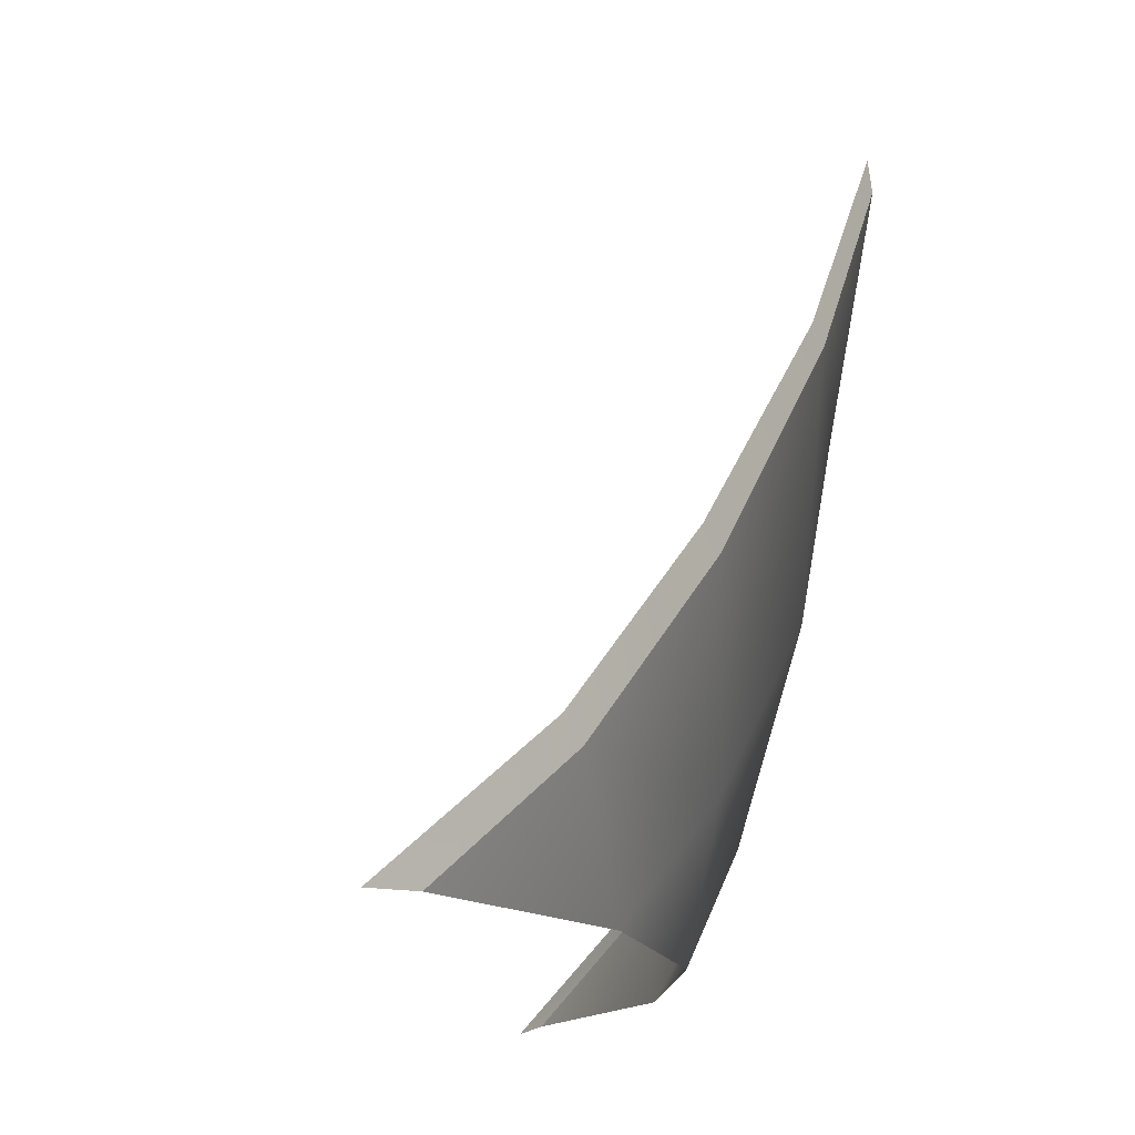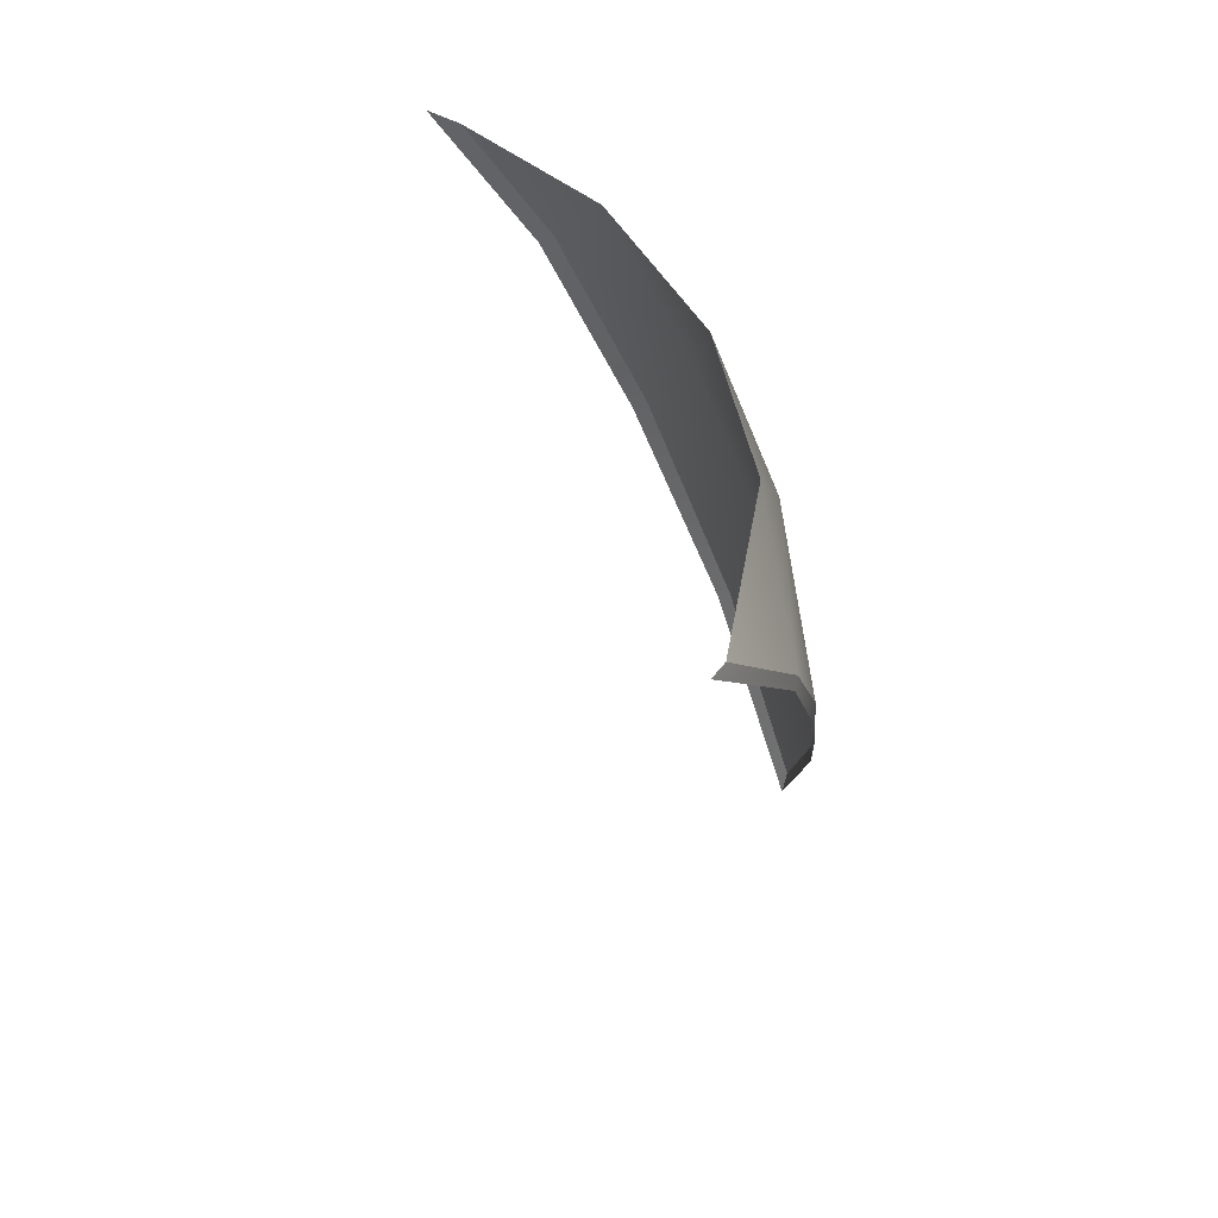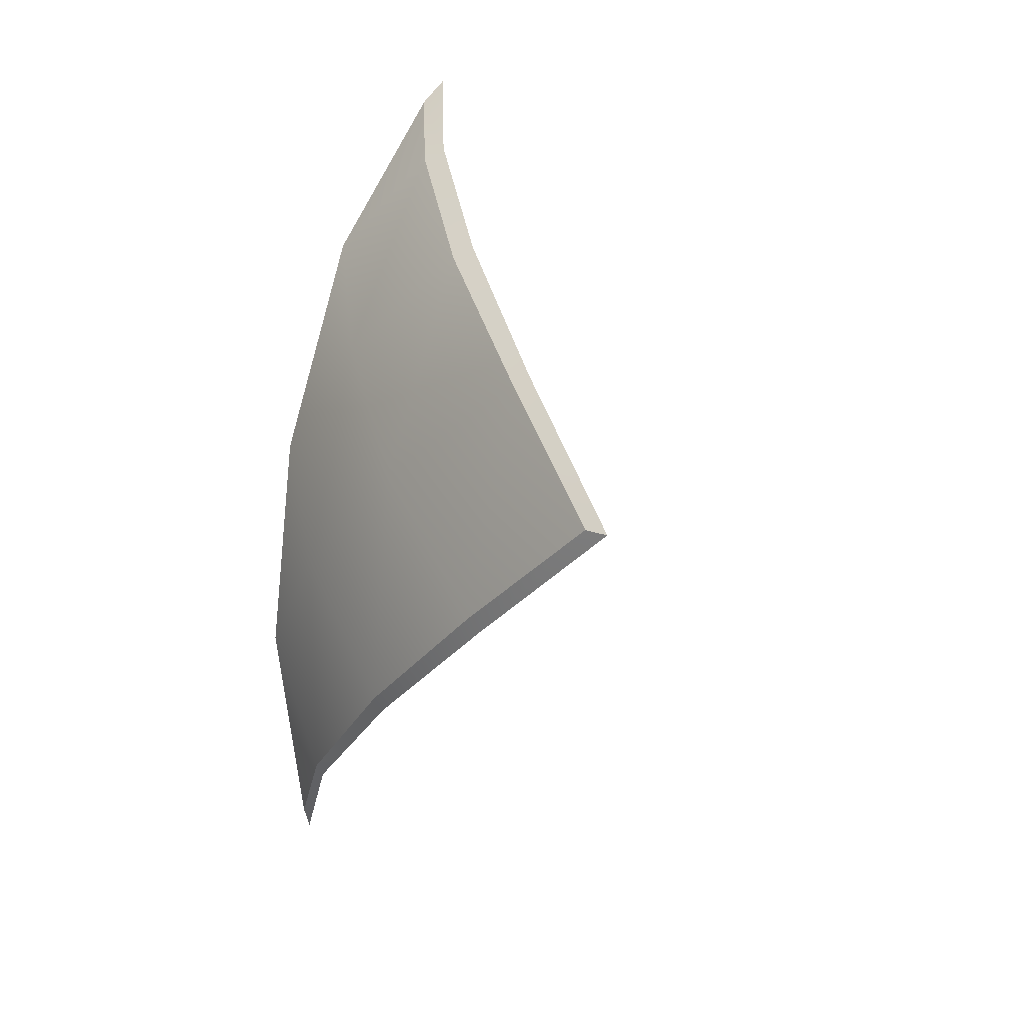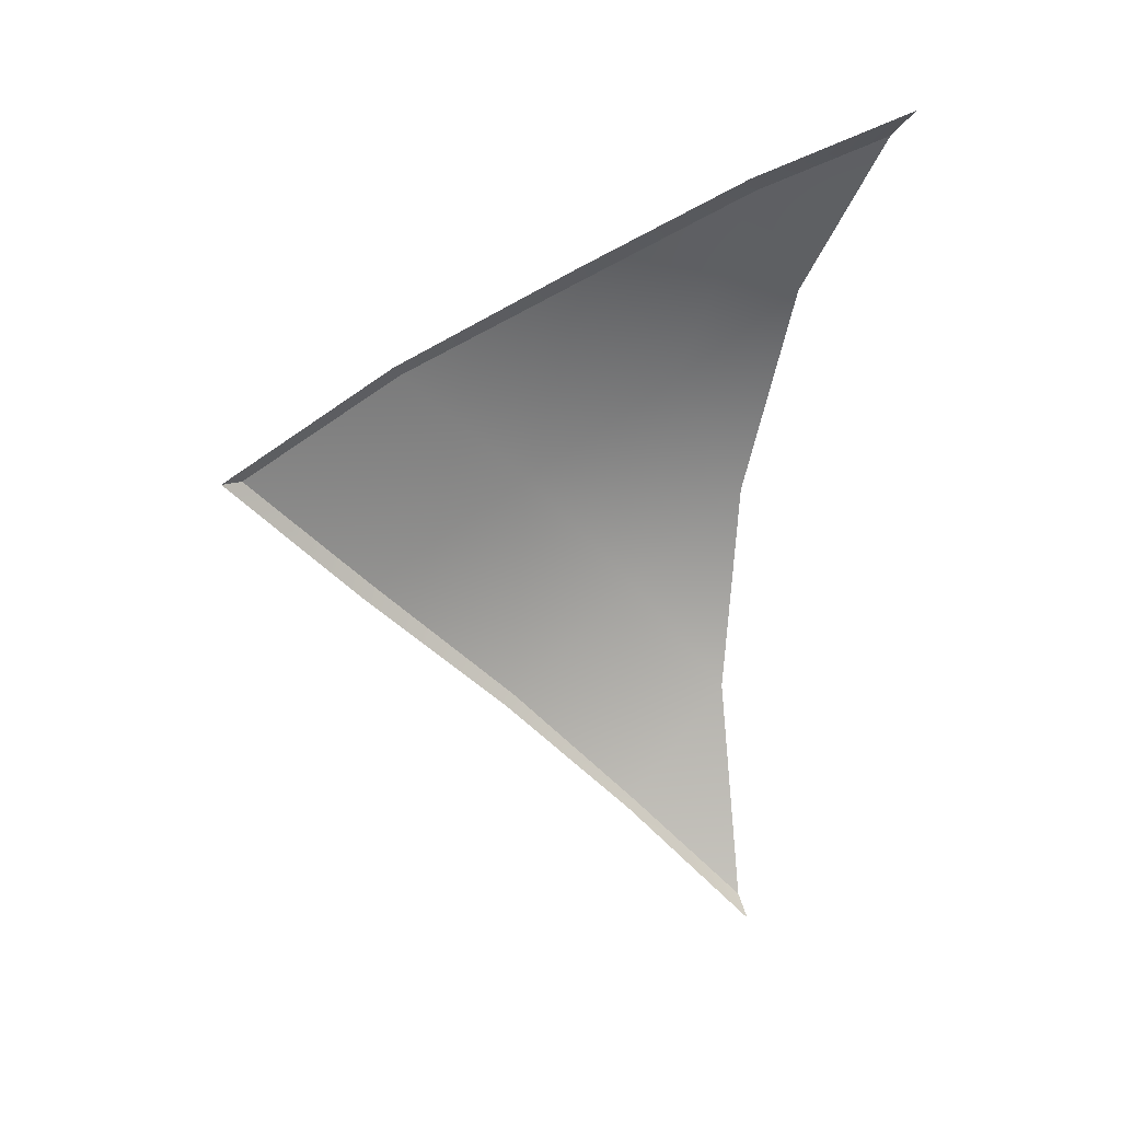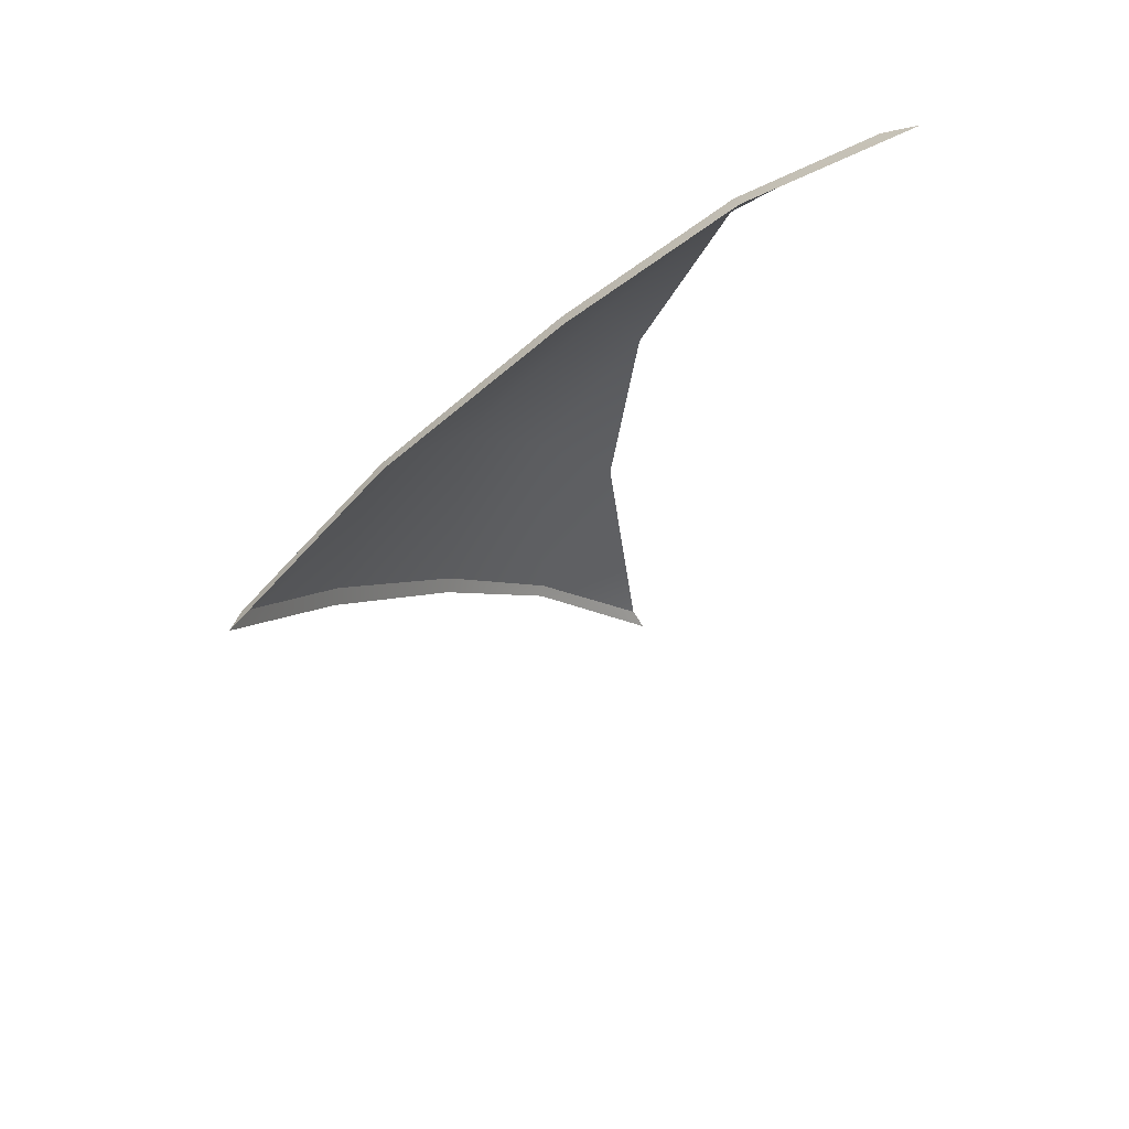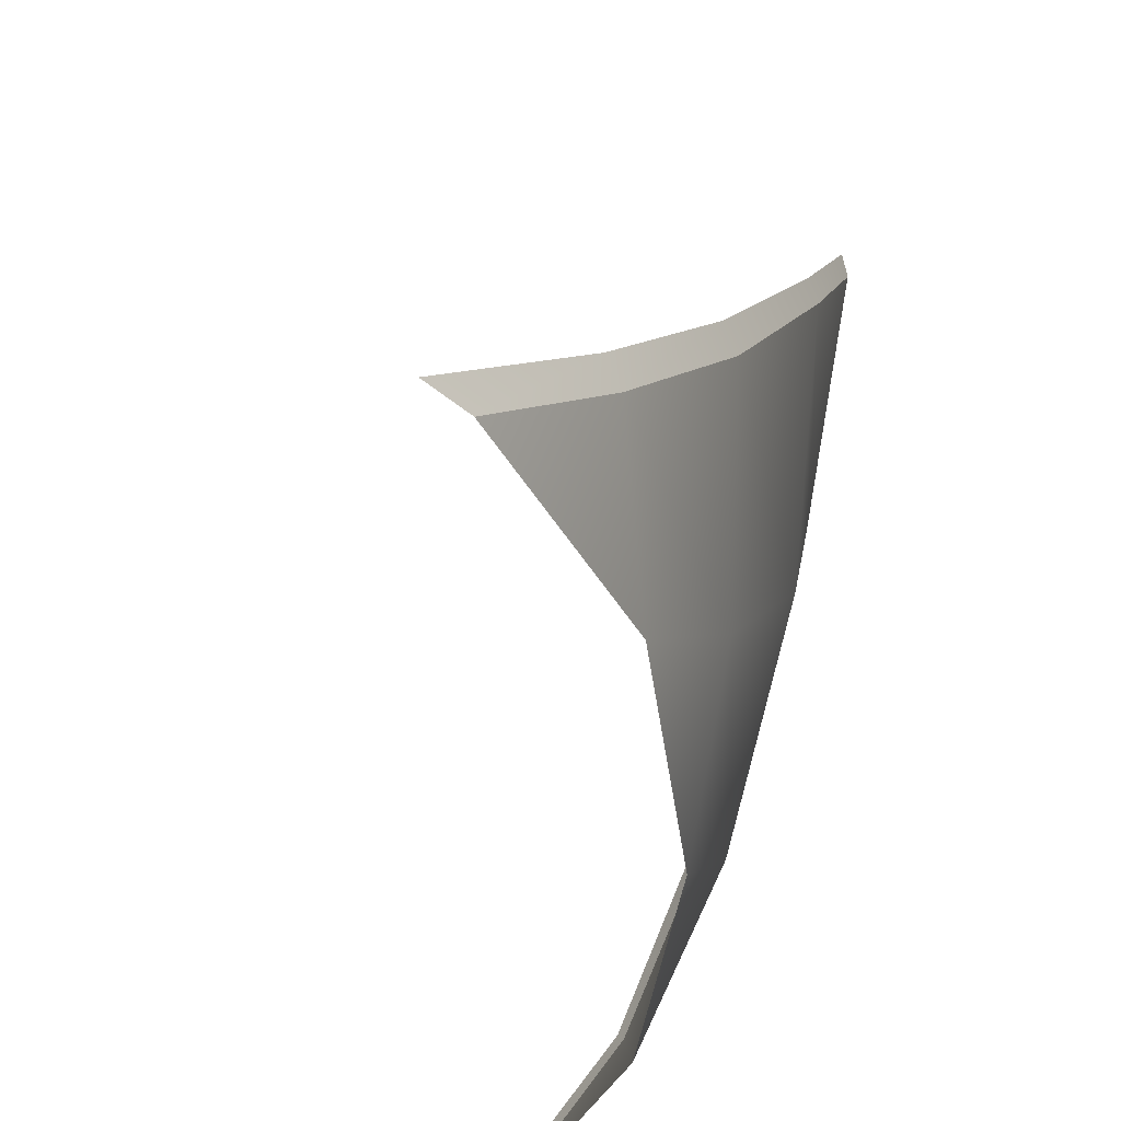
<metadata>
{"format":"obj","ext":"obj","renderer":"f3d","projection":"perspective","resolution":1024,"background":"white","views":[{"elev":-12.8,"azim":168.2,"up":"+Z"},{"elev":-52.5,"azim":176.3,"up":"+Y"},{"elev":16.3,"azim":-49.9,"up":"+Y"},{"elev":9.7,"azim":58.3,"up":"+Y"},{"elev":50.2,"azim":30.6,"up":"+Y"},{"elev":-39.8,"azim":164.2,"up":"+Z"}]}
</metadata>
<code>
g SB-PineapplePanelBottom_5
v -2.458 -0.1784 0.002252
v -2.532 0.2871 0.001996
v -2.597 0.03817 0.1948
v -2.596 0.5208 0.1934
v -2.674 0.2952 0.4598
v -2.467 0.7373 0.004506
v -2.618 0.7804 0.4595
v -2.728 0.5615 0.7759
v -2.45 0.9878 0.1935
v -2.279 1.177 0.00324
v -2.587 1.012 0.7752
v -2.723 0.8011 1.066
v -2.396 1.207 0.4496
v -2.193 1.38 0.1829
v -1.997 1.486 0.004423
v -2.434 -0.2296 -0.006087
v -2.458 -0.1784 0.002252
v -2.597 0.03817 0.1948
v -2.593 0.02 0.2111
v -2.674 0.2952 0.4598
v -2.668 0.2723 0.4808
v -2.728 0.5615 0.7759
v -2.722 0.5354 0.7996
v -2.723 0.8011 1.066
v -2.718 0.7986 1.113
v -2.718 0.7986 1.113
v -2.723 0.8011 1.066
v -2.587 1.012 0.7752
v -2.567 1.031 0.7998
v -2.396 1.207 0.4496
v -2.37 1.231 0.4809
v -2.193 1.38 0.1829
v -2.164 1.404 0.215
v -1.997 1.486 0.004423
v -1.926 1.532 0.001562
g SB-PineapplePanelBottom_5_0
f 3 2 1
f 4 2 3
f 5 4 3
f 2 4 6
f 4 5 7
f 5 8 7
f 9 6 4
f 7 9 4
f 6 9 10
f 11 7 8
f 12 11 8
f 11 13 7
f 13 9 7
f 13 14 9
f 14 10 9
f 10 14 15
f 18 17 16
f 19 18 16
f 20 18 19
f 21 20 19
f 22 20 21
f 23 22 21
f 24 22 23
f 25 24 23
f 28 27 26
f 29 28 26
f 30 28 29
f 31 30 29
f 32 30 31
f 33 32 31
f 34 32 33
f 35 34 33

</code>
